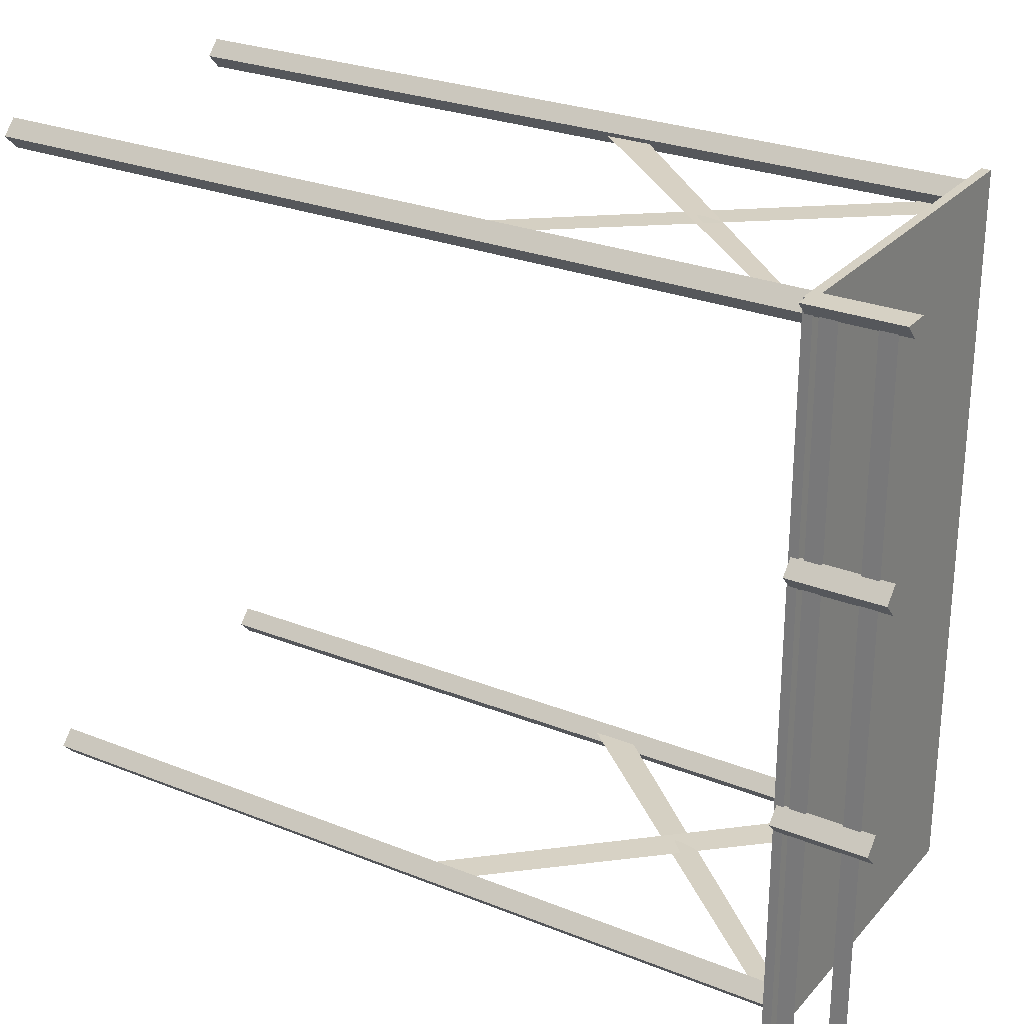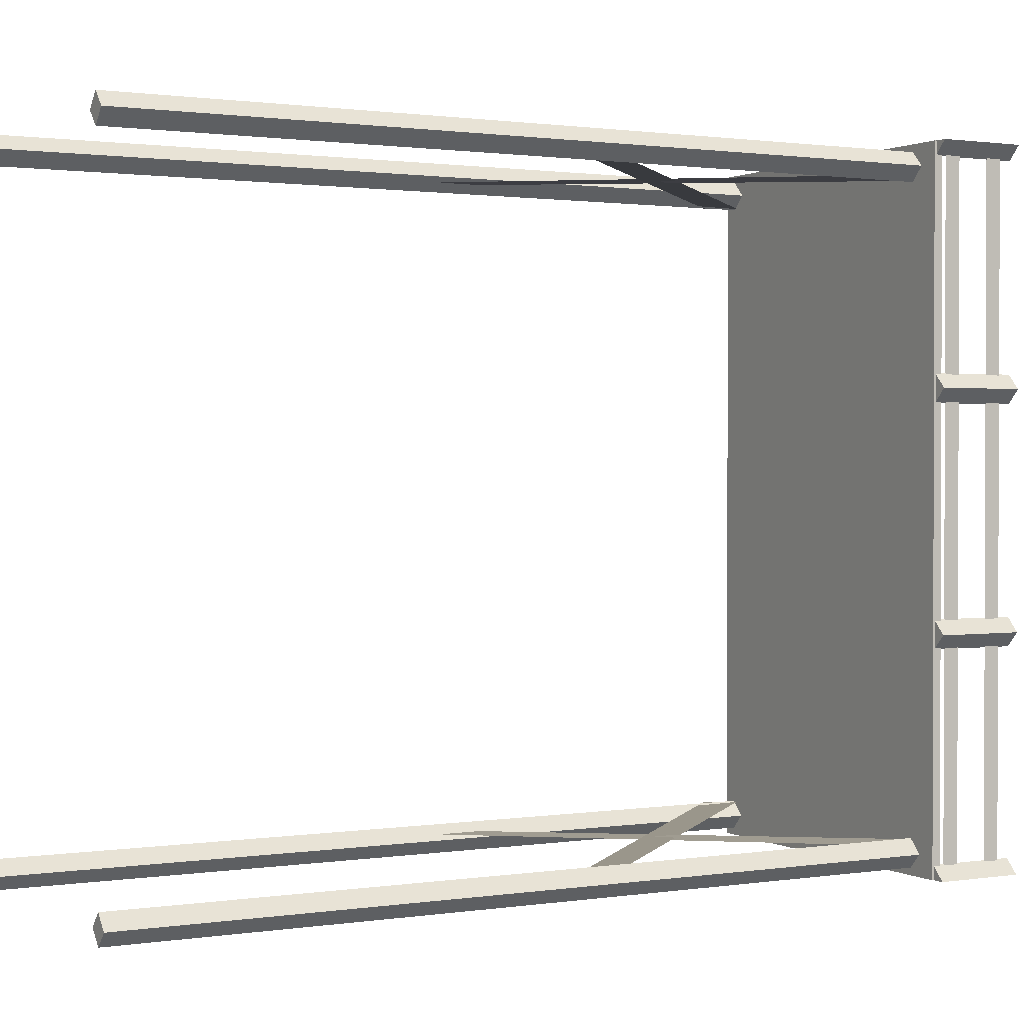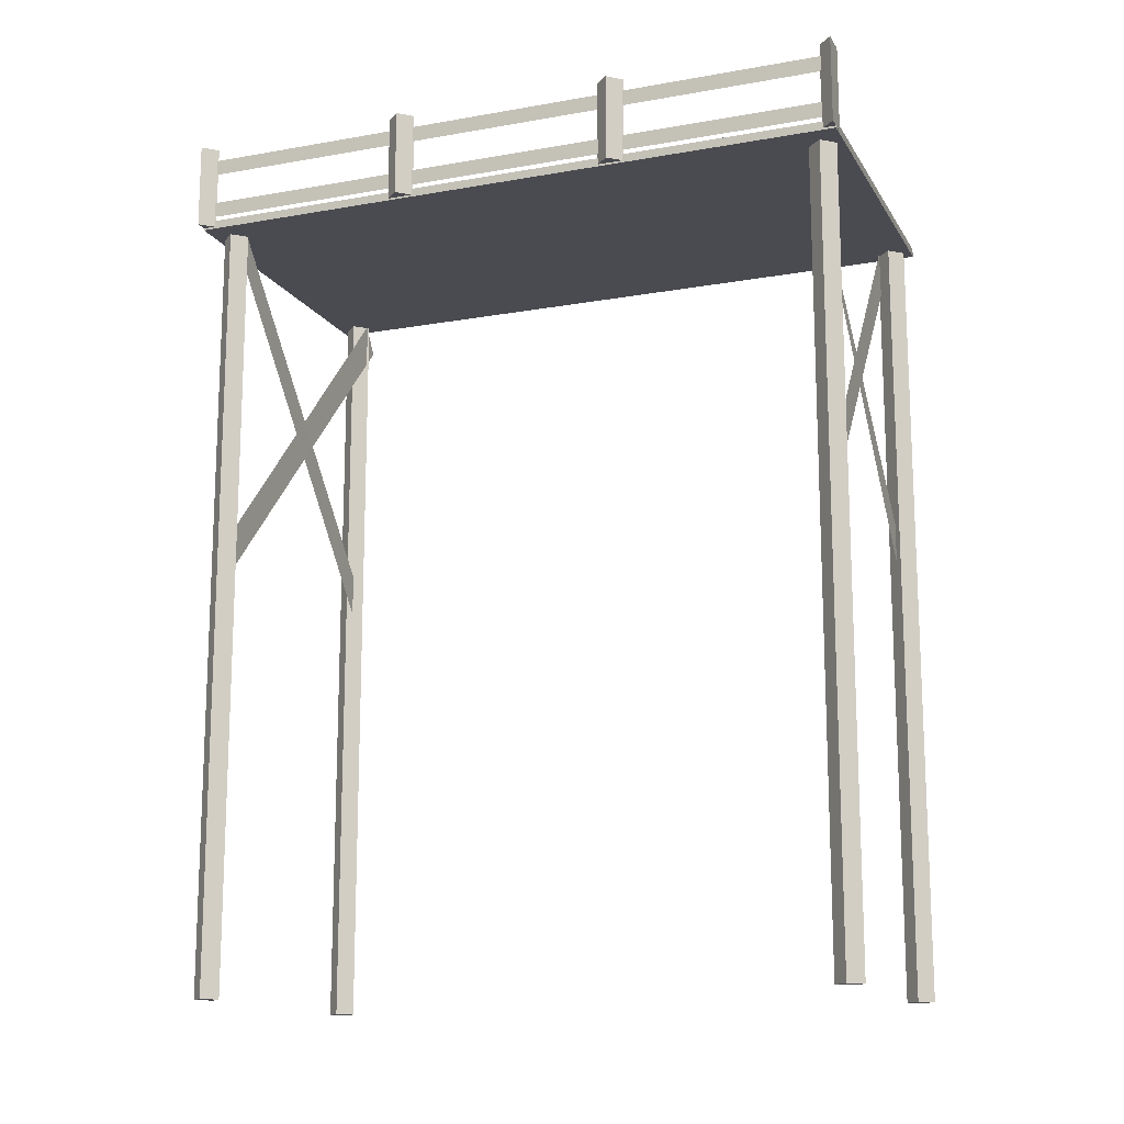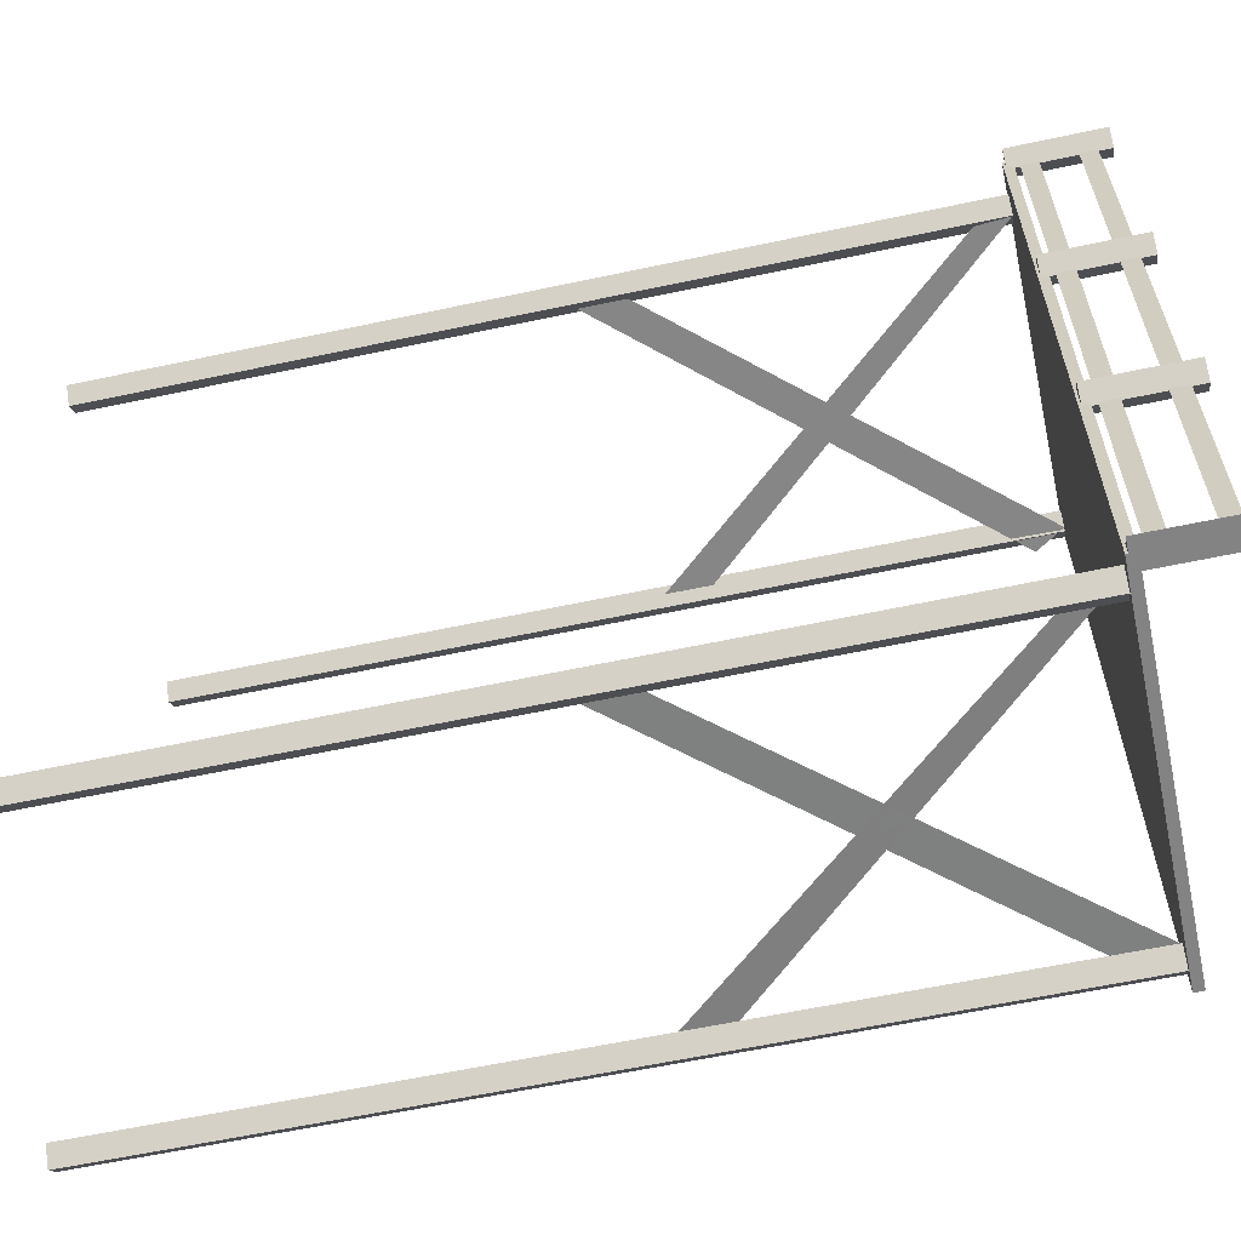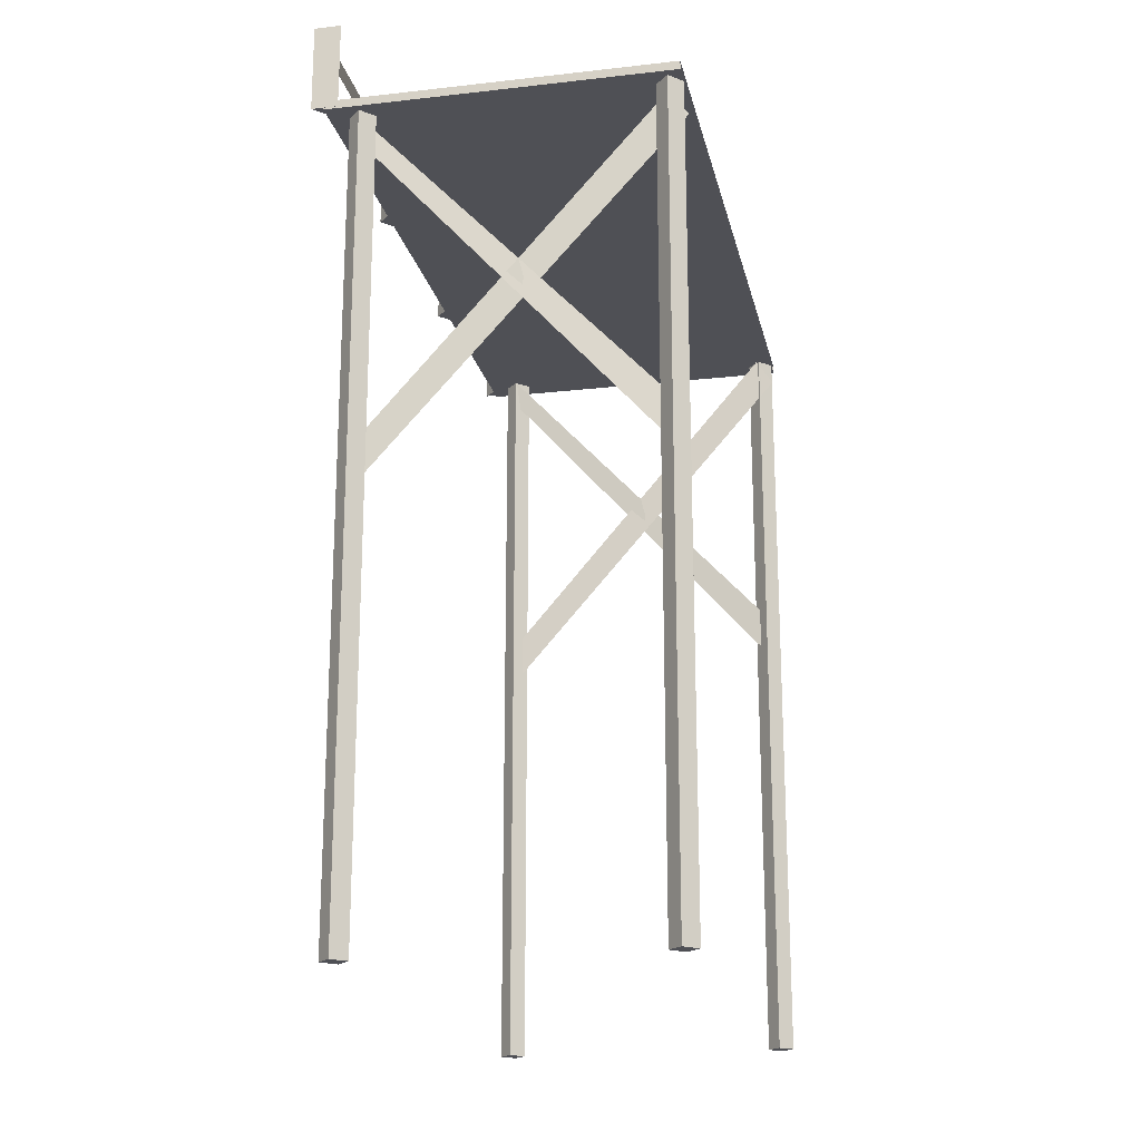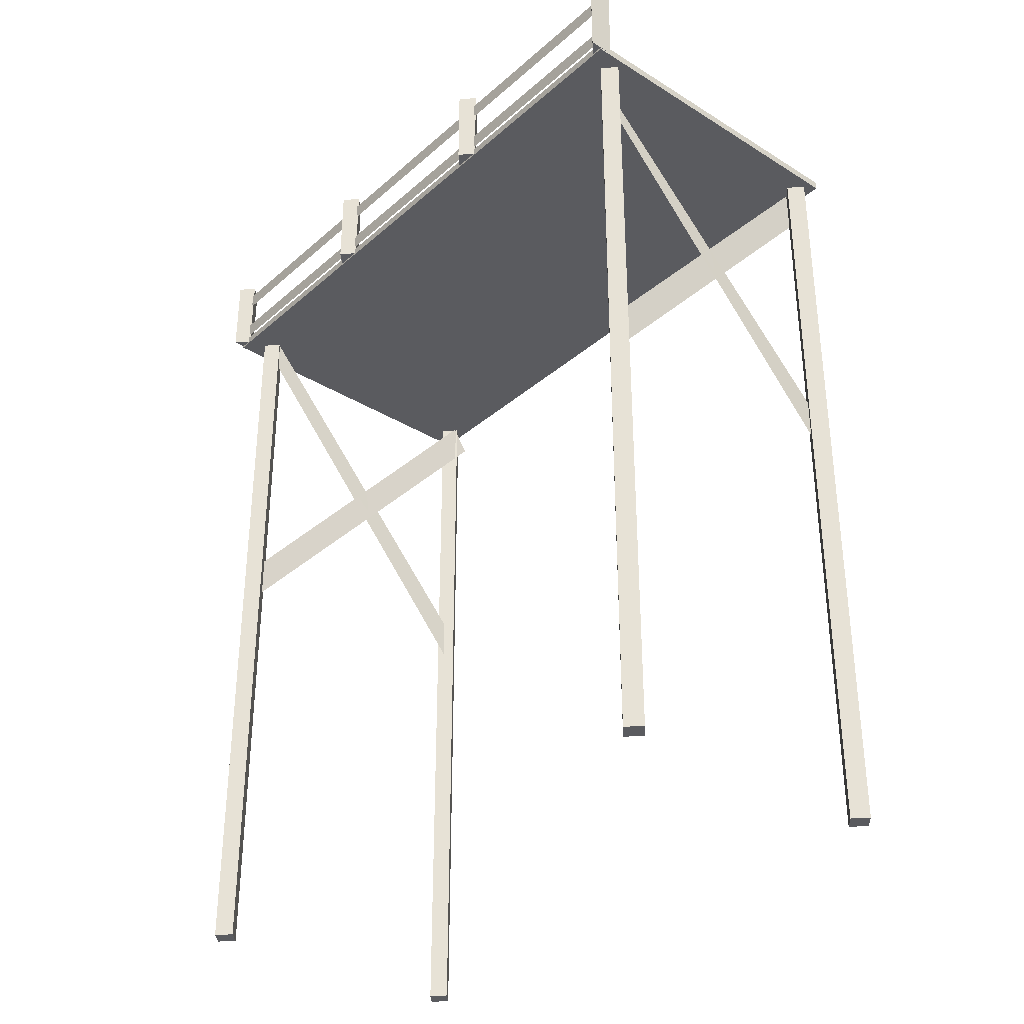
<metadata>
{"format":"obj","ext":"obj","renderer":"f3d","projection":"perspective","resolution":1024,"background":"white","views":[{"elev":26.8,"azim":121.9,"up":"+Z"},{"elev":1.1,"azim":61.0,"up":"+Z"},{"elev":-14.6,"azim":111.0,"up":"+Y"},{"elev":-61.0,"azim":102.3,"up":"+Z"},{"elev":-19.3,"azim":-168.0,"up":"+Y"},{"elev":-33.1,"azim":139.7,"up":"+Y"}]}
</metadata>
<code>
o IndustrialCatWalk_PipeStraightTillable_Cube.001_IndustrialC.069
v -9.773 -6.693 -9.239
v -9.781 -5.421 -9.239
v -0.9735 3.993 -9.009
v -0.9941 3.157 -9.124
v -10 3.2 -9.009
v -9.472 4.016 -9.009
v -1.155 -5.421 -9.239
v -1.147 -6.693 -9.239
v -9.555 -19.33 9.788
v -9.939 -19.33 9.38
v -9.555 -19.33 8.973
v -9.171 -19.33 9.38
v -9.555 4.047 9.788
v -9.171 4.047 9.38
v -9.555 4.047 8.973
v -9.939 4.047 9.38
v -1.332 4.047 -9.38
v -0.9472 4.047 -9.788
v -0.9472 -19.33 -9.788
v -1.332 -19.33 -9.38
v -0.563 4.047 -9.38
v -0.563 -19.33 -9.38
v -0.9472 -19.33 9.788
v -1.332 -19.33 9.38
v -0.9472 -19.33 8.973
v -0.563 -19.33 9.38
v -0.9472 4.047 9.788
v -0.563 4.047 9.38
v -0.9472 4.047 8.973
v -1.332 4.047 9.38
v -0.9472 -19.33 -8.973
v -0.9472 4.047 -8.973
v -9.939 4.047 -9.38
v -9.555 4.047 -9.788
v -9.555 -19.33 -9.788
v -9.939 -19.33 -9.38
v -9.171 4.047 -9.38
v -9.171 -19.33 -9.38
v -9.555 -19.33 -8.973
v -9.555 4.047 -8.973
v -9.773 -6.693 9.239
v -0.9941 3.157 9.124
v -0.9735 3.993 9.009
v -9.781 -5.422 9.239
v -10 3.199 9.009
v -1.147 -6.693 9.239
v -1.155 -5.422 9.239
v -9.472 4.016 9.009
v 0 4 10
v -9.939 4 10
v -9.939 4 -10
v 0 4 -10
v -9.939 4.253 10
v 0 4.253 10
v 0 4.253 -10
v -9.939 4.253 -10
v 0 6.253 10
v 0 5.803 10
v 0 5.803 -10
v 0 6.253 -10
v 0 4.848 10
v 0 4.398 10
v 0 4.398 -10
v 0 4.848 -10
v -0.0294 6.253 10
v -0.0294 6.253 -10
v -0.0294 5.803 -10
v -0.0294 5.803 10
v -0.0294 4.848 10
v -0.0294 4.848 -10
v -0.0294 4.398 -10
v -0.0294 4.398 10
v -0.03004 4.06 3.74
v -0.4143 4.06 3.333
v -0.03004 4.06 2.925
v 0.3542 4.06 3.333
v -0.03004 6.621 3.74
v 0.3542 6.621 3.333
v -0.03004 6.621 2.925
v -0.4143 6.621 3.333
v -0.03004 4.06 -2.928
v -0.4143 4.06 -3.335
v -0.03004 4.06 -3.743
v 0.3542 4.06 -3.335
v -0.03004 6.621 -2.928
v 0.3542 6.621 -3.335
v -0.03004 6.621 -3.743
v -0.4143 6.621 -3.335
v 0.3542 6.621 -10
v 0.3542 4.06 -10
v -0.4143 4.06 -10
v -0.4143 6.621 -10
v -0.03004 6.621 -9.596
v -0.03004 4.06 -9.596
v 0.3542 6.621 10
v -0.4143 6.621 10
v -0.4143 4.06 10
v 0.3542 4.06 10
v -0.03004 6.621 9.596
v -0.03004 4.06 9.596
f 1 2 3 4
f 5 6 7 8
f 9 10 11 12
f 13 14 15 16
f 17 18 19 20
f 21 22 19 18
f 23 24 25 26
f 27 28 29 30
f 31 22 21 32
f 32 17 20 31
f 33 34 35 36
f 37 38 35 34
f 11 15 14 12
f 25 29 28 26
f 15 11 10 16
f 39 38 37 40
f 16 10 9 13
f 40 33 36 39
f 30 24 23 27
f 41 42 43 44
f 28 27 23 26
f 19 22 31 20
f 18 17 32 21
f 35 38 39 36
f 34 33 40 37
f 29 25 24 30
f 14 13 9 12
f 45 46 47 48
f 49 50 51 52
f 53 50 49 54
f 54 49 52 55
f 56 55 52 51
f 57 58 59 60
f 61 62 63 64
f 65 66 67 68
f 69 70 71 72
f 54 55 56 53
f 73 74 75 76
f 77 78 79 80
f 75 79 78 76
f 80 74 73 77
f 78 77 73 76
f 79 75 74 80
f 81 82 83 84
f 85 86 87 88
f 83 87 86 84
f 88 82 81 85
f 86 85 81 84
f 87 83 82 88
f 89 90 91 92
f 92 93 89
f 90 94 91
f 92 91 94 93
f 89 93 94 90
f 95 96 97 98
f 96 95 99
f 98 100 97
f 96 97 100 99
f 95 98 100 99

</code>
